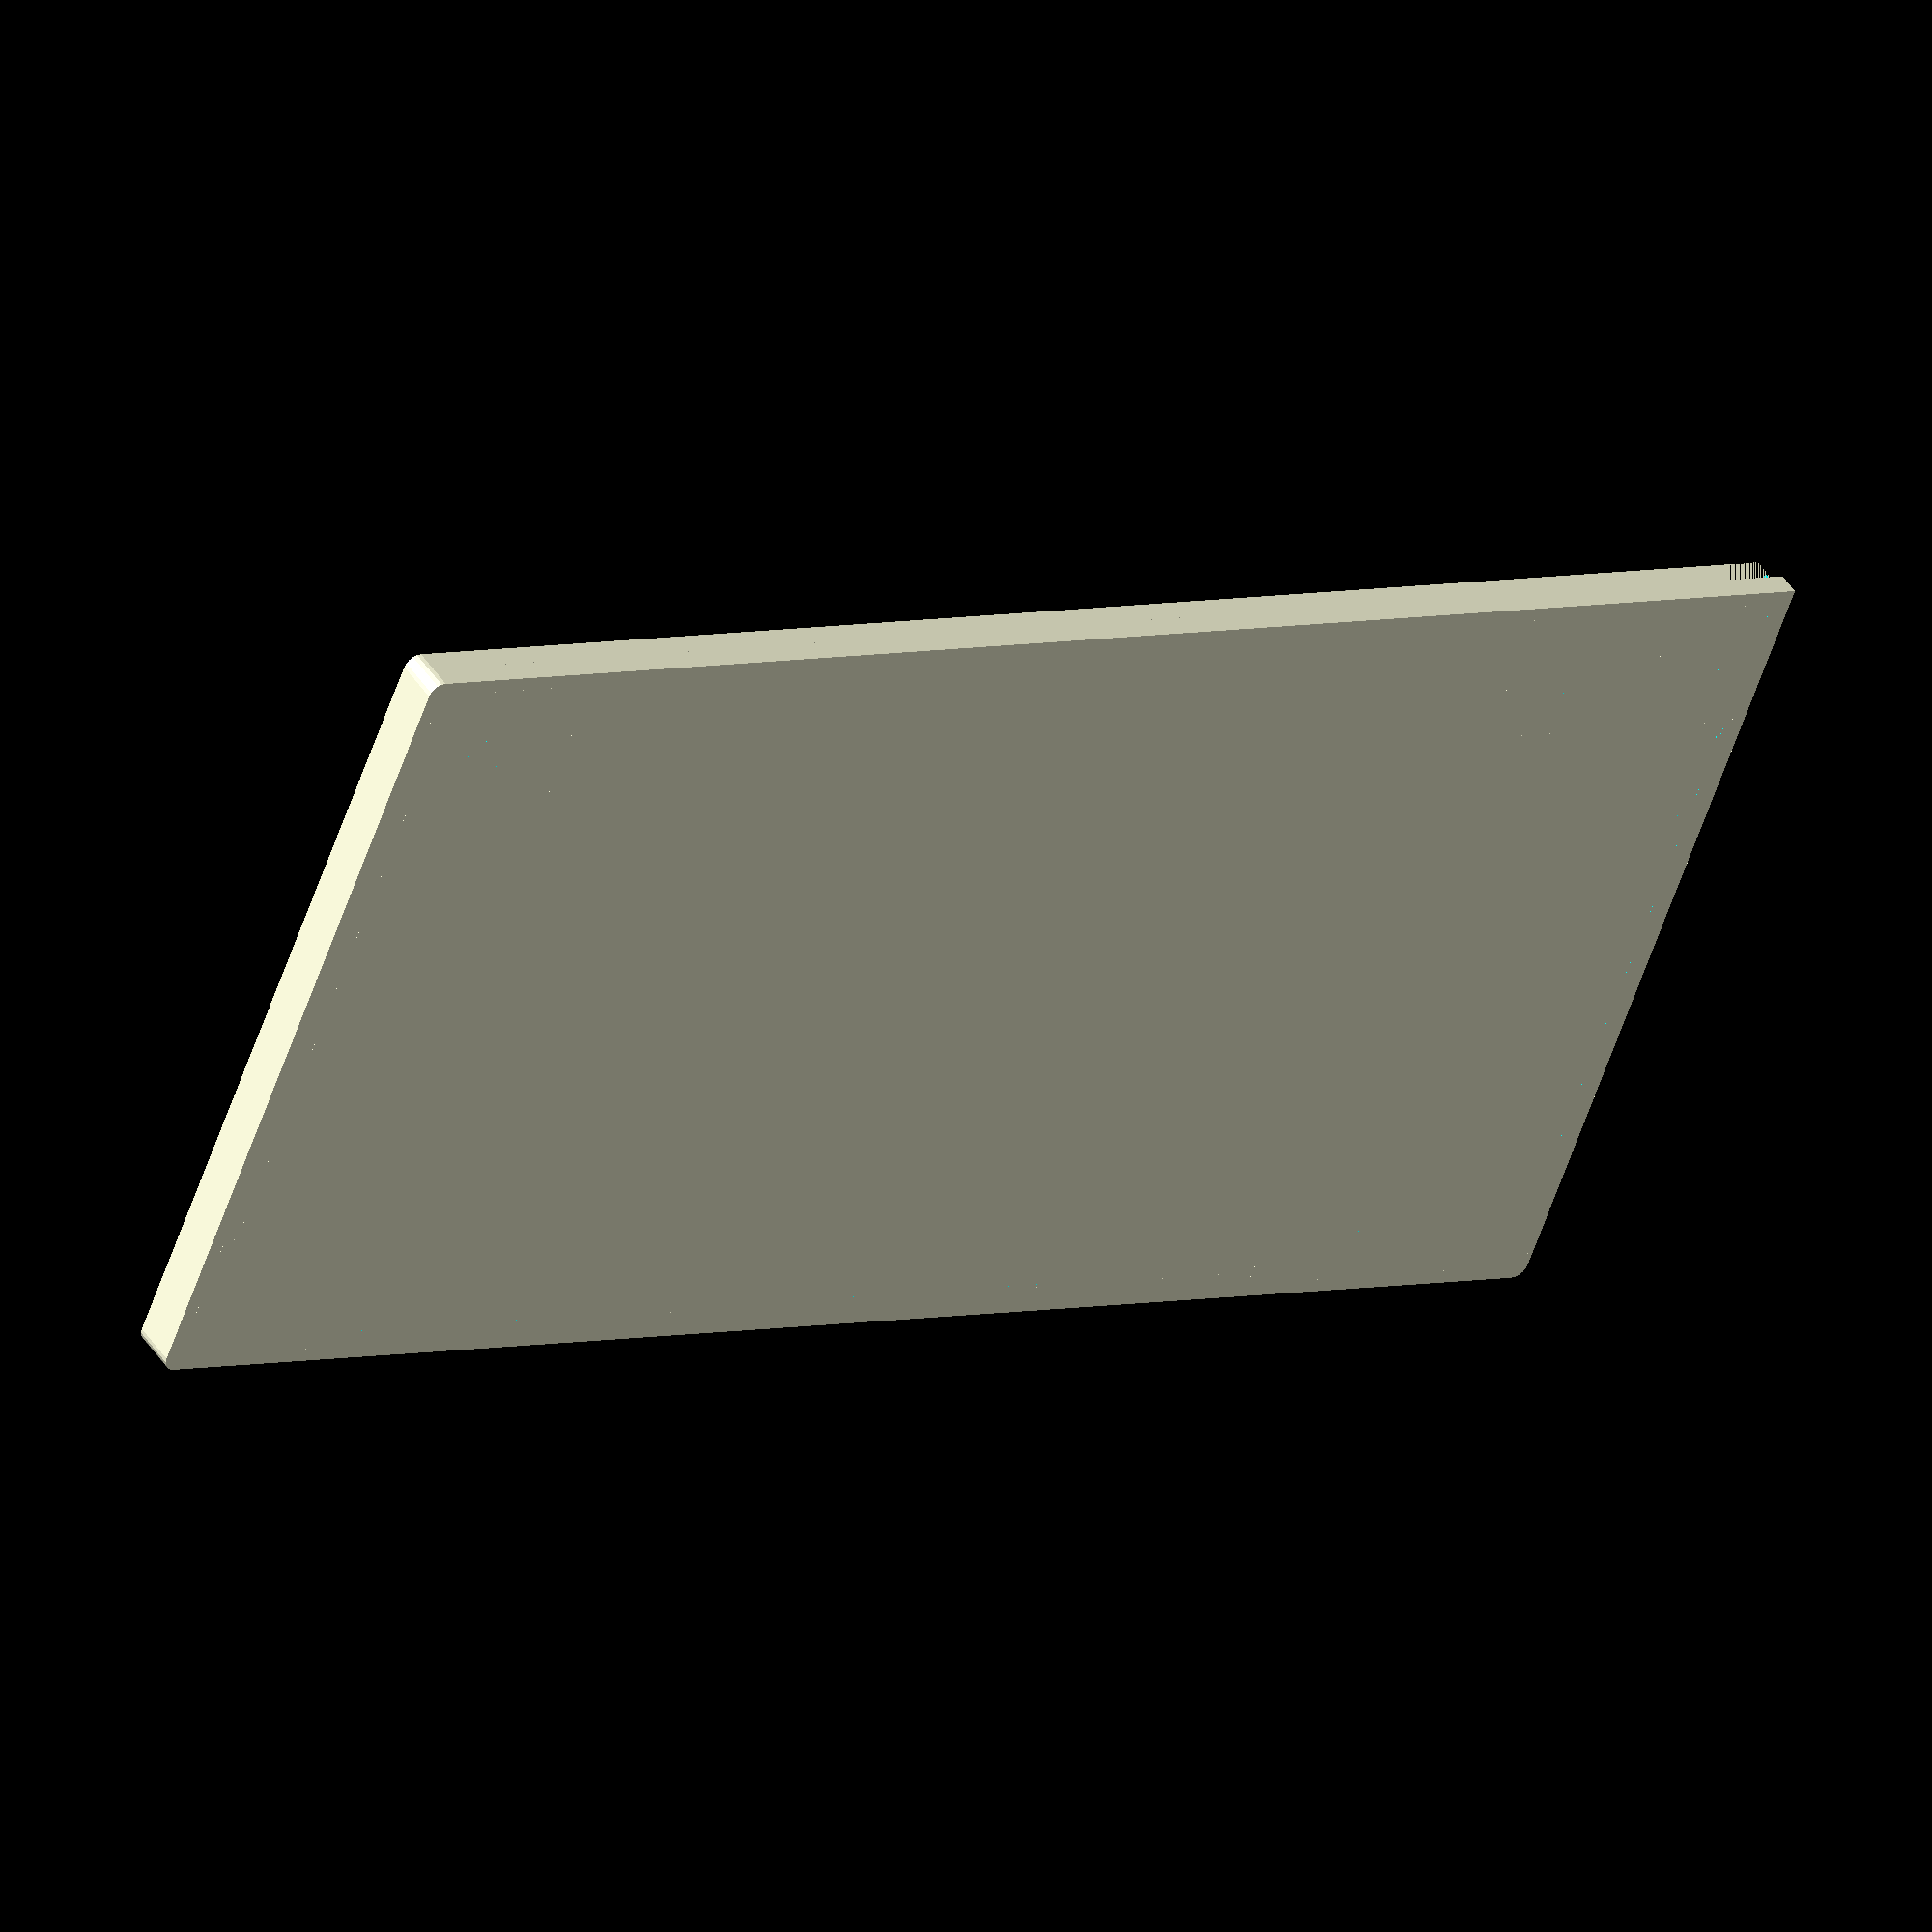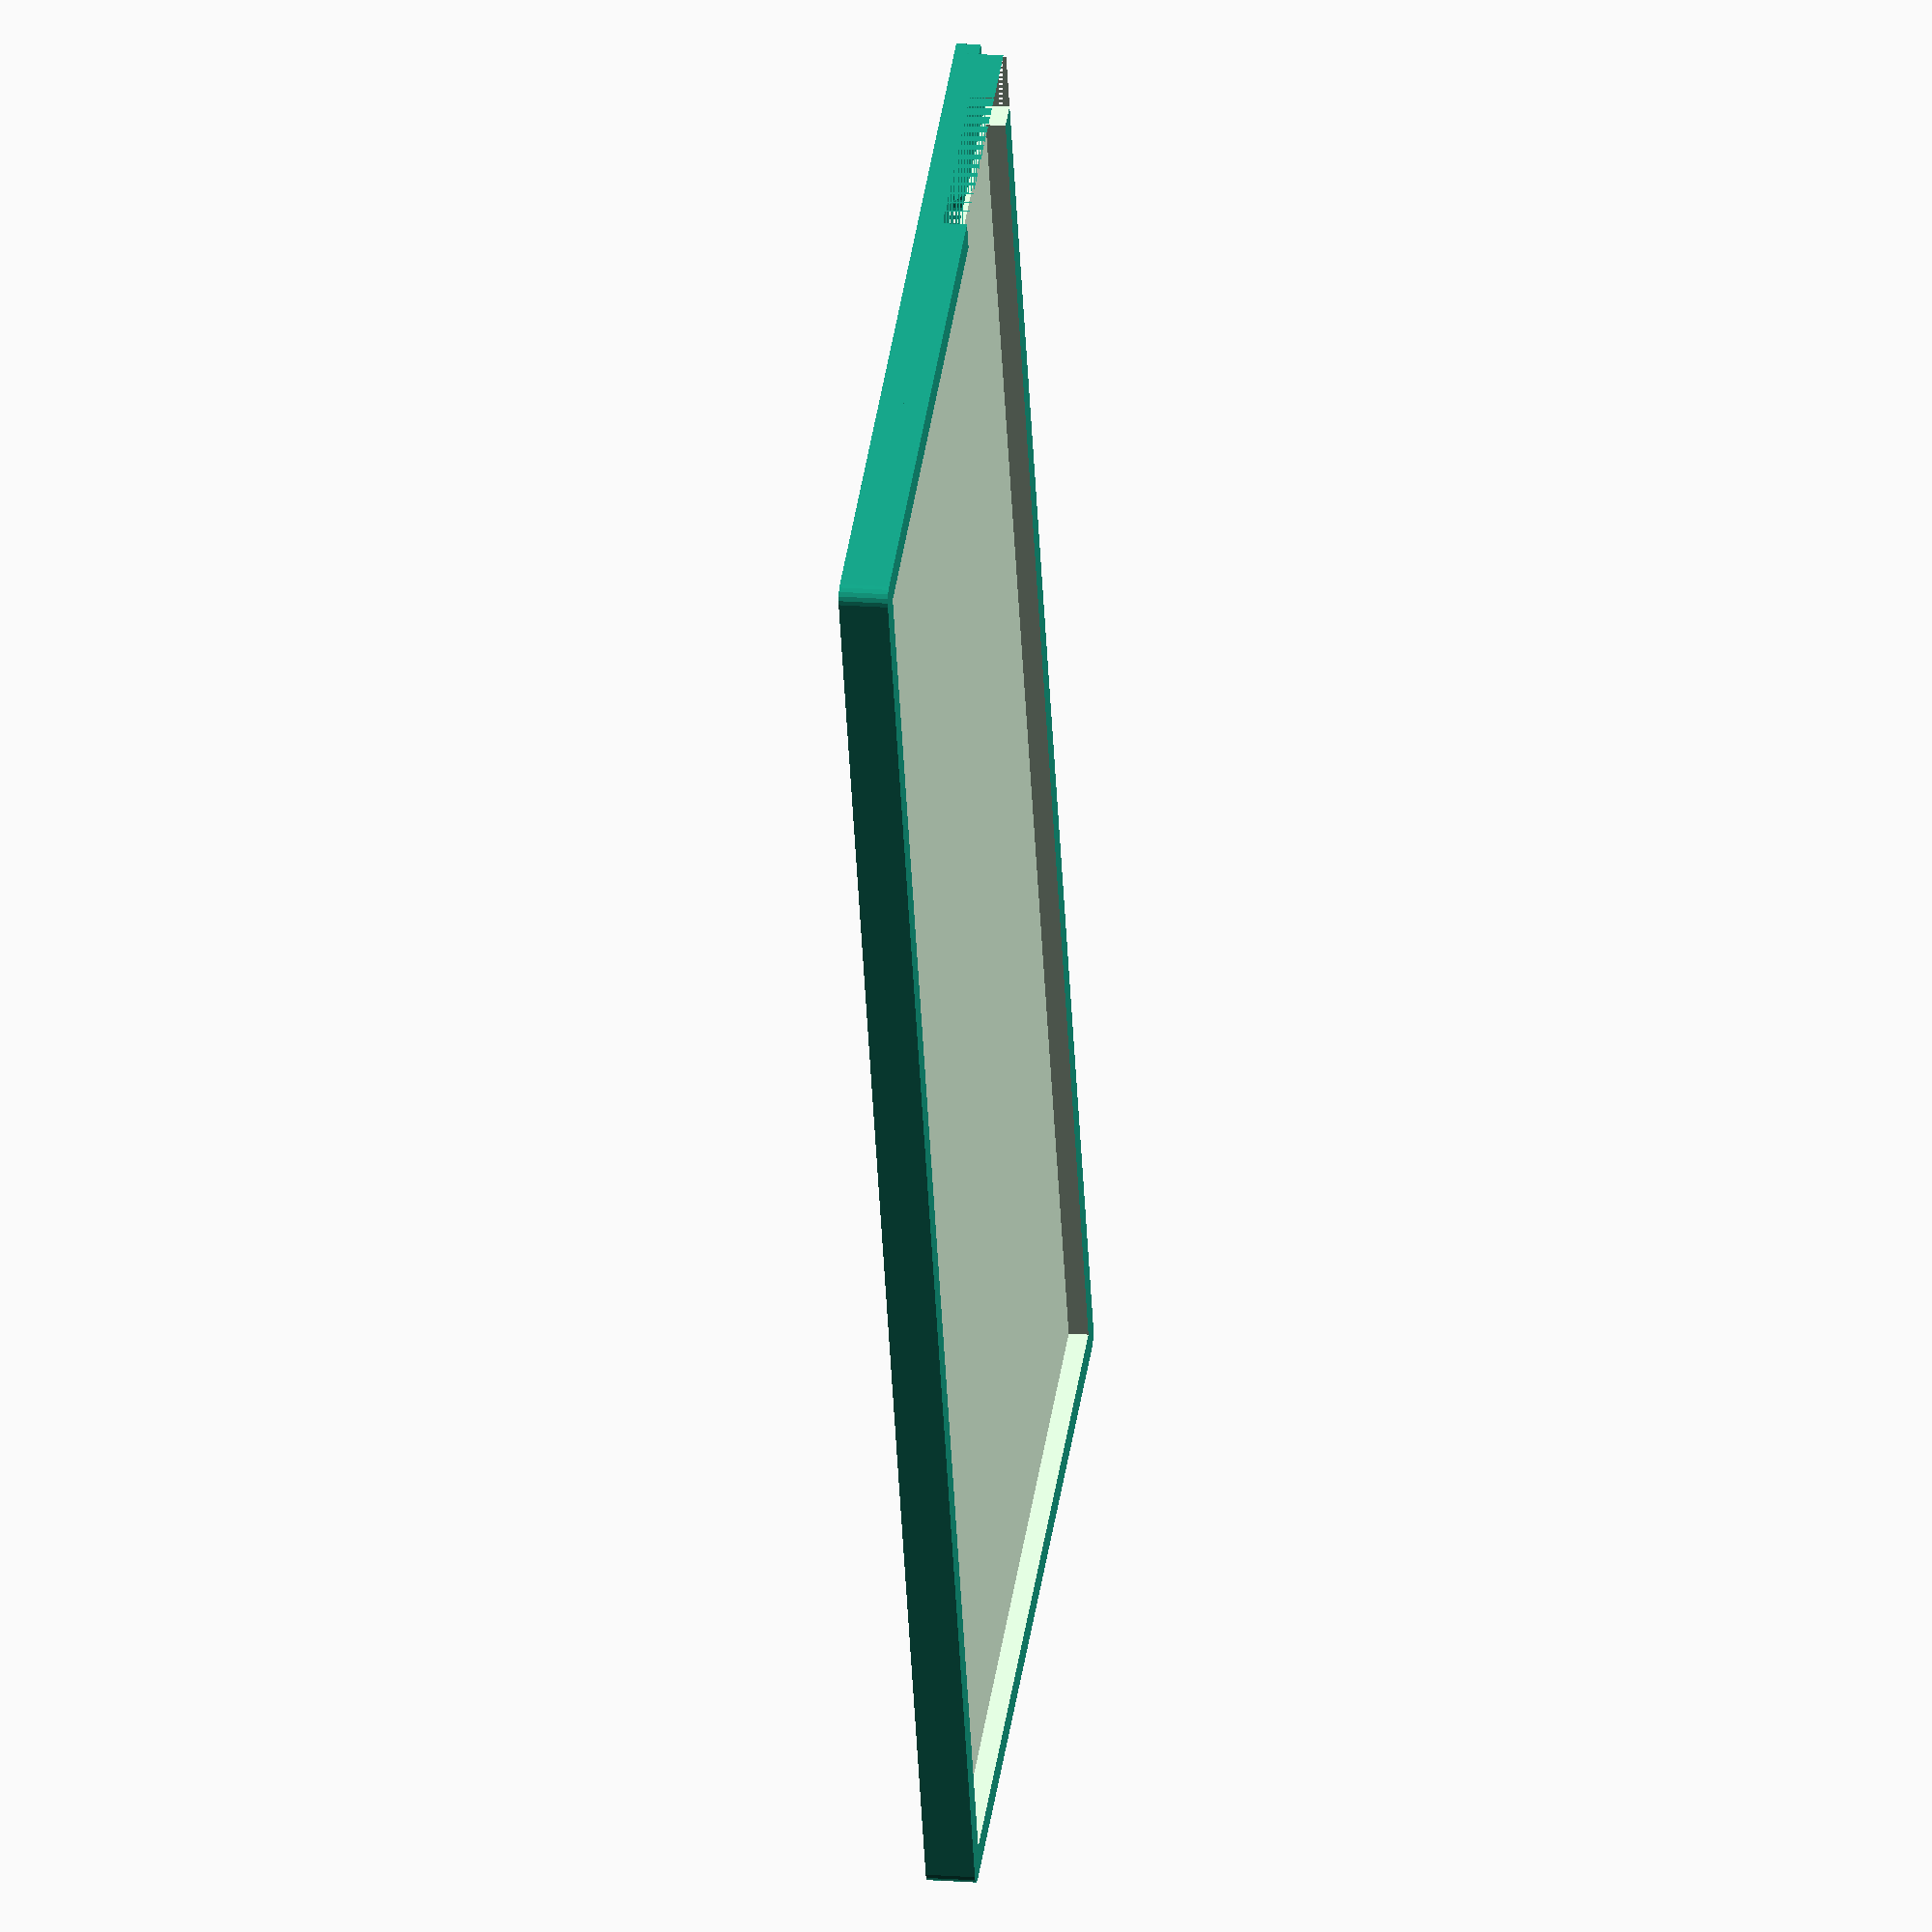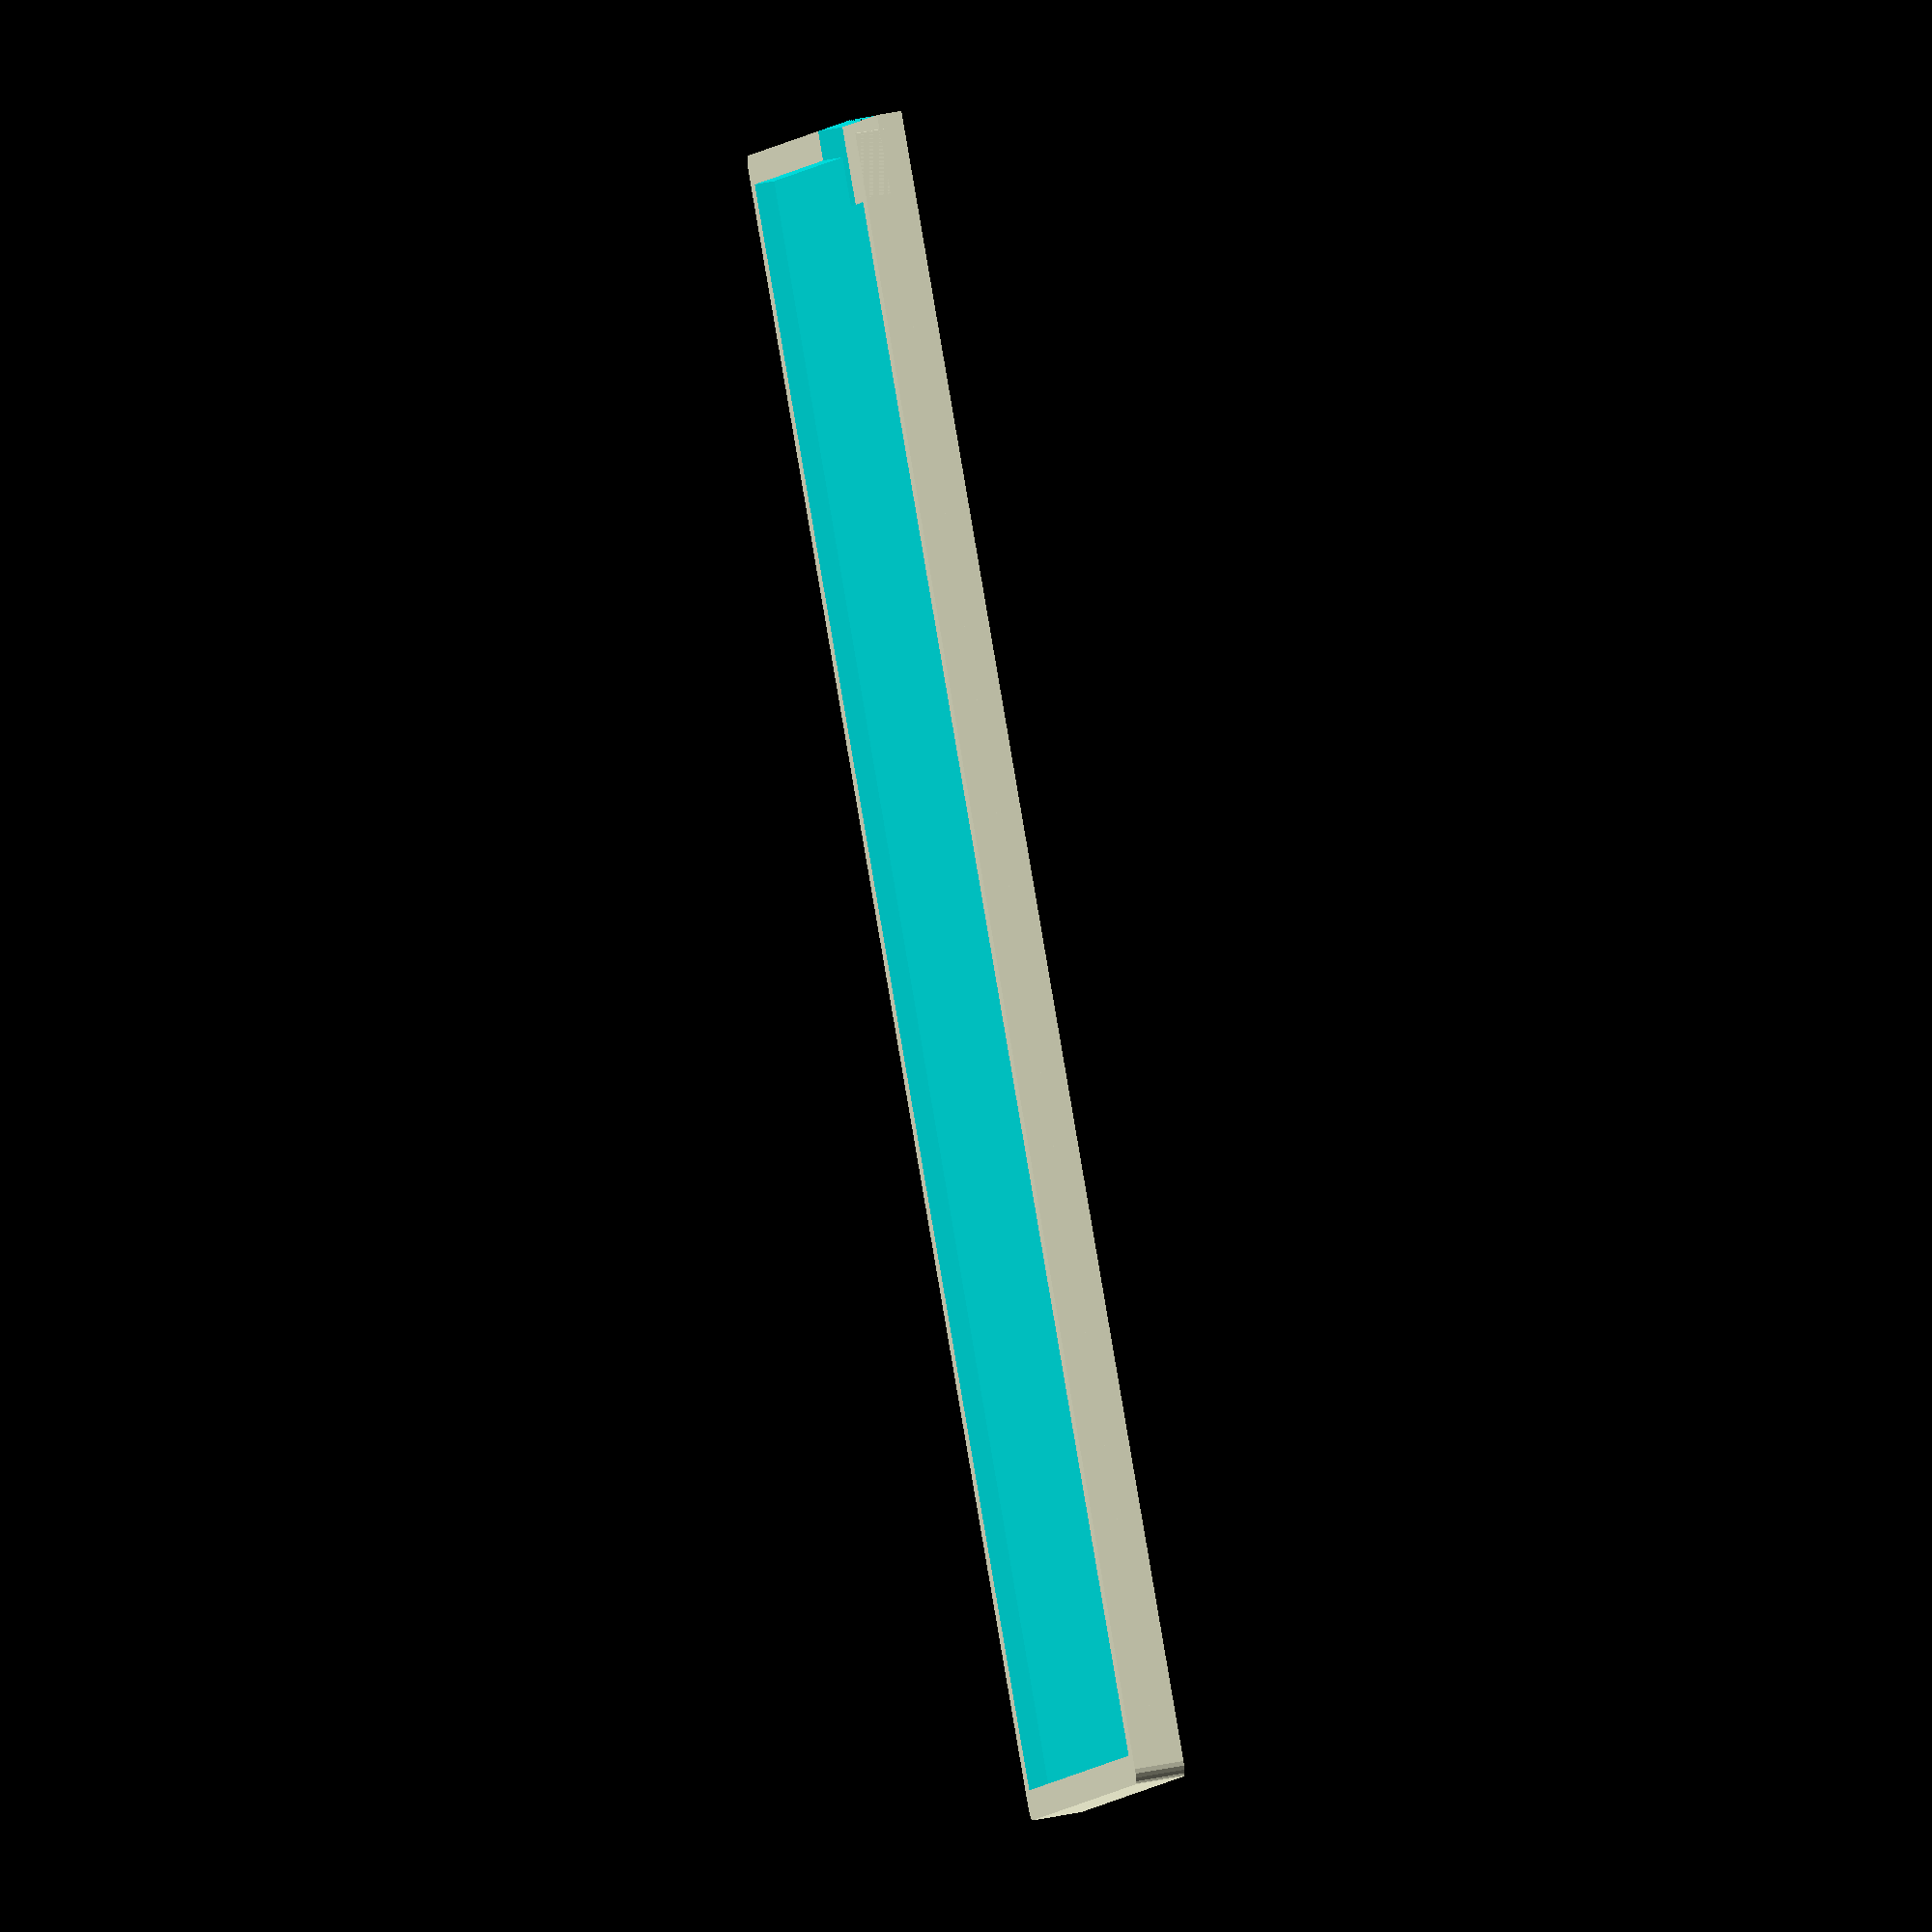
<openscad>
$case=true;    // Show the box?
$top=false;     // Show the cover?

$pcb_x=31.5;  // PCB size
$pcb_y=58;
$pcb_z=53;

$led=false;      //have a LED indicating activity?
$led_diam=5;    // LED diameter
$led_x=20;      // X offset for LED
$led_y=50;      // Y offset for LED

$ldr=false;      // have a LDR measuring illumination?
$ldr_diam=5.2;    // same for light dependant resistor
$ldr_x=27;
$ldr_y=30;

$pir=true;      // have a motion detector?
$pir_diam=23;   // same for passive infrared sensor
$pir_x=13 ;
$pir_y=21;

$pcb_air=0.3;   // space around the PCB
$pcb_lift=5;    // space on soldering side of pcb, for pins and RFM
$bat=false;      // have a battery holder?
$bat_x=33;      // battery holder size
$bat_y=65;
$bat_z=10import("E:/Download/dice (1).stl");
;
$bat_isolate=0;   // plane between bat & PCB

$jack=1;  // number of RJ jacks
$jack_x=11.2; // size of RJ jacks
$jack_z=8.2;
$jack_lift=-2; // distance to LOWER PCB edge
$jack_y_offset=7.5;
$jack1_x_offset=7.5;
$jack2_x_offset=23;

$wall=1.2;    // wall thickness

$hold_size=5;       // size of PCB and cover holdings
$screw_hole=1.5;    // hole inside
$screw_diam=2.5;    // screw diameter for the cover

$inner_x=$pcb_x+2*$pcb_air;
$inner_y=$bat_y+2*$pcb_air;
$inner_z=$bat_z+$pcb_z;
$outer_x=$inner_x+2*$wall;
$outer_y=$inner_y+2*$wall;
$outer_z=$inner_z+$wall;

$pcb_z_base=$bat_z+$bat_isolate+$pcb_lift+$wall;  // lower edge of PCB

if ($case){    
difference(){
    // outer cube
    minkowski(){translate([$wall/2,$wall/2,0])cube ([$outer_x-$wall,$outer_y-$wall,$outer_z-1]);
        cylinder(r=$wall/2,h=1,$fn=20);}
    translate([$wall,$wall,$wall])
        cube ([$inner_x,$inner_y,$inner_z+1]);  // inner cube
    if($jack>0) translate([$jack1_x_offset+$pcb_air+$wall,-1,$pcb_z_base+$jack_lift-$wall/2])
       cube ([$jack_x,$wall+2,$jack_z+2]);
    if ($jack>1) translate([$jack1_x_offset+$pcb_air+$wall,-1,$pcb_z_base+$jack_lift-$wall/2])
       cube ([$jack2_x_offset+$jack_x-$jack1_x_offset,$wall+2,$jack_z+2]);
    // x size was $jack_x, but the small part between the jacks was too fragile
}
// battery fixing
translate([$wall/2,$wall/2,$wall0])
    difference(){
        cube ([$outer_x-$wall,$outer_y-$wall,$bat_z]);
        translate([($outer_x-$bat_x-$wall)/2,$wall/2+$pcb_air,0])
            cube ([$bat_x,$bat_y,$bat_z+1]);}

// boxes & holes for screws holding the top
translate ([$wall/2,$wall/2,0]) difference(){
    cube([$hold_size,$hold_size,$outer_z]);
    translate([$hold_size/2,$hold_size/2,0])
        cube([$screw_hole,$screw_hole,2*$outer_z+1],center=true);}
    // cylinder($outer_z+1,$screw_hole);}
translate ([$outer_x-$hold_size-$wall/2,$wall/2,0]) difference(){
    cube([$hold_size,$hold_size,$outer_z]);
    translate([$hold_size/2,$hold_size/2,0])
        cube([$screw_hole,$screw_hole,2*$outer_z+1],center=true);}
translate ([$wall/2,$outer_y-$hold_size-$wall/2,0]) difference(){
    cube([$hold_size,$hold_size,$outer_z]);
    translate([$hold_size/2,$hold_size/2,0])
        cube([$screw_hole,$screw_hole,2*$outer_z+1],center=true);}
translate ([$outer_x-$hold_size-$wall/2,$outer_y-$hold_size-$wall/2,0]) difference(){
    cube([$hold_size,$hold_size,$outer_z]);
    translate([$hold_size/2,$hold_size/2,0])
        cube([$screw_hole,$screw_hole,2*$outer_z+1],center=true);}
        
// boxes & holes holding PCB
translate ([$wall/2,$wall/2,0]) difference(){
        cube([$hold_size+$wall/2+$pcb_air,$hold_size-$wall/2+$pcb_air+$jack_y_offset,$pcb_z_base]);
        translate([($hold_size+$wall/2)/2+$pcb_air,($hold_size+$wall/2)/2+$pcb_air+$jack_y_offset-$wall,0])
            cube([$screw_hole,$screw_hole,2*$outer_z+1],center=true);}
//        cylinder($pcb_z_base+1,$screw_hole);}
translate ([$outer_x-$wall-$hold_size-$pcb_air,$wall/2,0]) difference(){
        cube([$hold_size+$wall/2+$pcb_air,$hold_size+$wall/2+$pcb_air+$jack_y_offset,$pcb_z_base]);
        translate([($hold_size+$wall/2)/2,($hold_size+$wall/2)/2+$pcb_air+$jack_y_offset-$wall,0])
            cube([$screw_hole,$screw_hole,2*$outer_z+1],center=true);}
translate ([$wall/2,-$wall/2+$jack_y_offset+$pcb_y-$hold_size,0]) difference(){
        cube ([$hold_size+$wall/2+$pcb_air,$outer_y+$wall/2-($wall/2+$jack_y_offset+$pcb_y-$hold_size),$pcb_z_base]);
        translate([($hold_size+$wall/2)/2+$pcb_air,$wall/2+$hold_size/2,0])
            cube([$screw_hole,$screw_hole,2*$outer_z+1],center=true);}
translate ([$outer_x-$wall-$hold_size-$pcb_air,-$wall/2+$jack_y_offset+$pcb_y-$hold_size,0]) difference(){
        cube ([$hold_size+$wall/2+$pcb_air,$outer_y+$wall/2-($wall/2+$jack_y_offset+$pcb_y-$hold_size),$pcb_z_base]);
        translate([($hold_size+$wall/2)/2,$wall/2+$hold_size/2,0])
            cube([$screw_hole,$screw_hole,2*$outer_z+1],center=true);}

}   // if ($case)

// top beside the case
if ($top){
    translate([$outer_x+4,$wall/2,0])
     difference(){
        minkowski(){
            cube([$outer_x-$wall,$outer_y-$wall,$wall/2]);
            sphere(r=$wall/2,$fn=20);
        }
        translate([-$wall,-$wall,-$wall])cube([$outer_x+$wall+2,$outer_y+$wall+2,$wall]);
        // holes for screws holding the top
        translate([$wall/2+$hold_size/2,$wall/2+$hold_size/2,-1])
        cylinder($fn=12,11,d=$screw_diam);
        translate([$outer_x-$wall-$hold_size/2,$wall/2+$hold_size/2,-1])
        cylinder($fn=12,11,d=$screw_diam);
        translate([$wall/2+$hold_size/2,$outer_y-$wall-$hold_size/2,-1])
        cylinder($fn=12,11,d=$screw_diam);
        translate([$outer_x-$wall-$hold_size/2,$outer_y-$wall-$hold_size/2,-1])
        cylinder($fn=12,11,d=$screw_diam);
        if ($led) translate([$led_x+$pcb_air+$wall,$led_y+$pcb_air+$wall,-1])
            cylinder($fn=20,d=$led_diam,$wall+2);
        if ($ldr) translate([$ldr_x+$pcb_air+$wall,$ldr_y+$pcb_air+$wall,-1])
            cylinder($fn=20,d=$ldr_diam,$wall+2);
        if ($pir) translate([$pir_x+$pcb_air+$wall,$pir_y+$pcb_air+$wall,-1])
            cylinder($fn=40,d=$pir_diam,$wall+2);

    }
}
</openscad>
<views>
elev=136.4 azim=248.5 roll=30.0 proj=o view=wireframe
elev=160.6 azim=339.2 roll=261.5 proj=o view=wireframe
elev=308.4 azim=126.5 roll=77.9 proj=o view=wireframe
</views>
